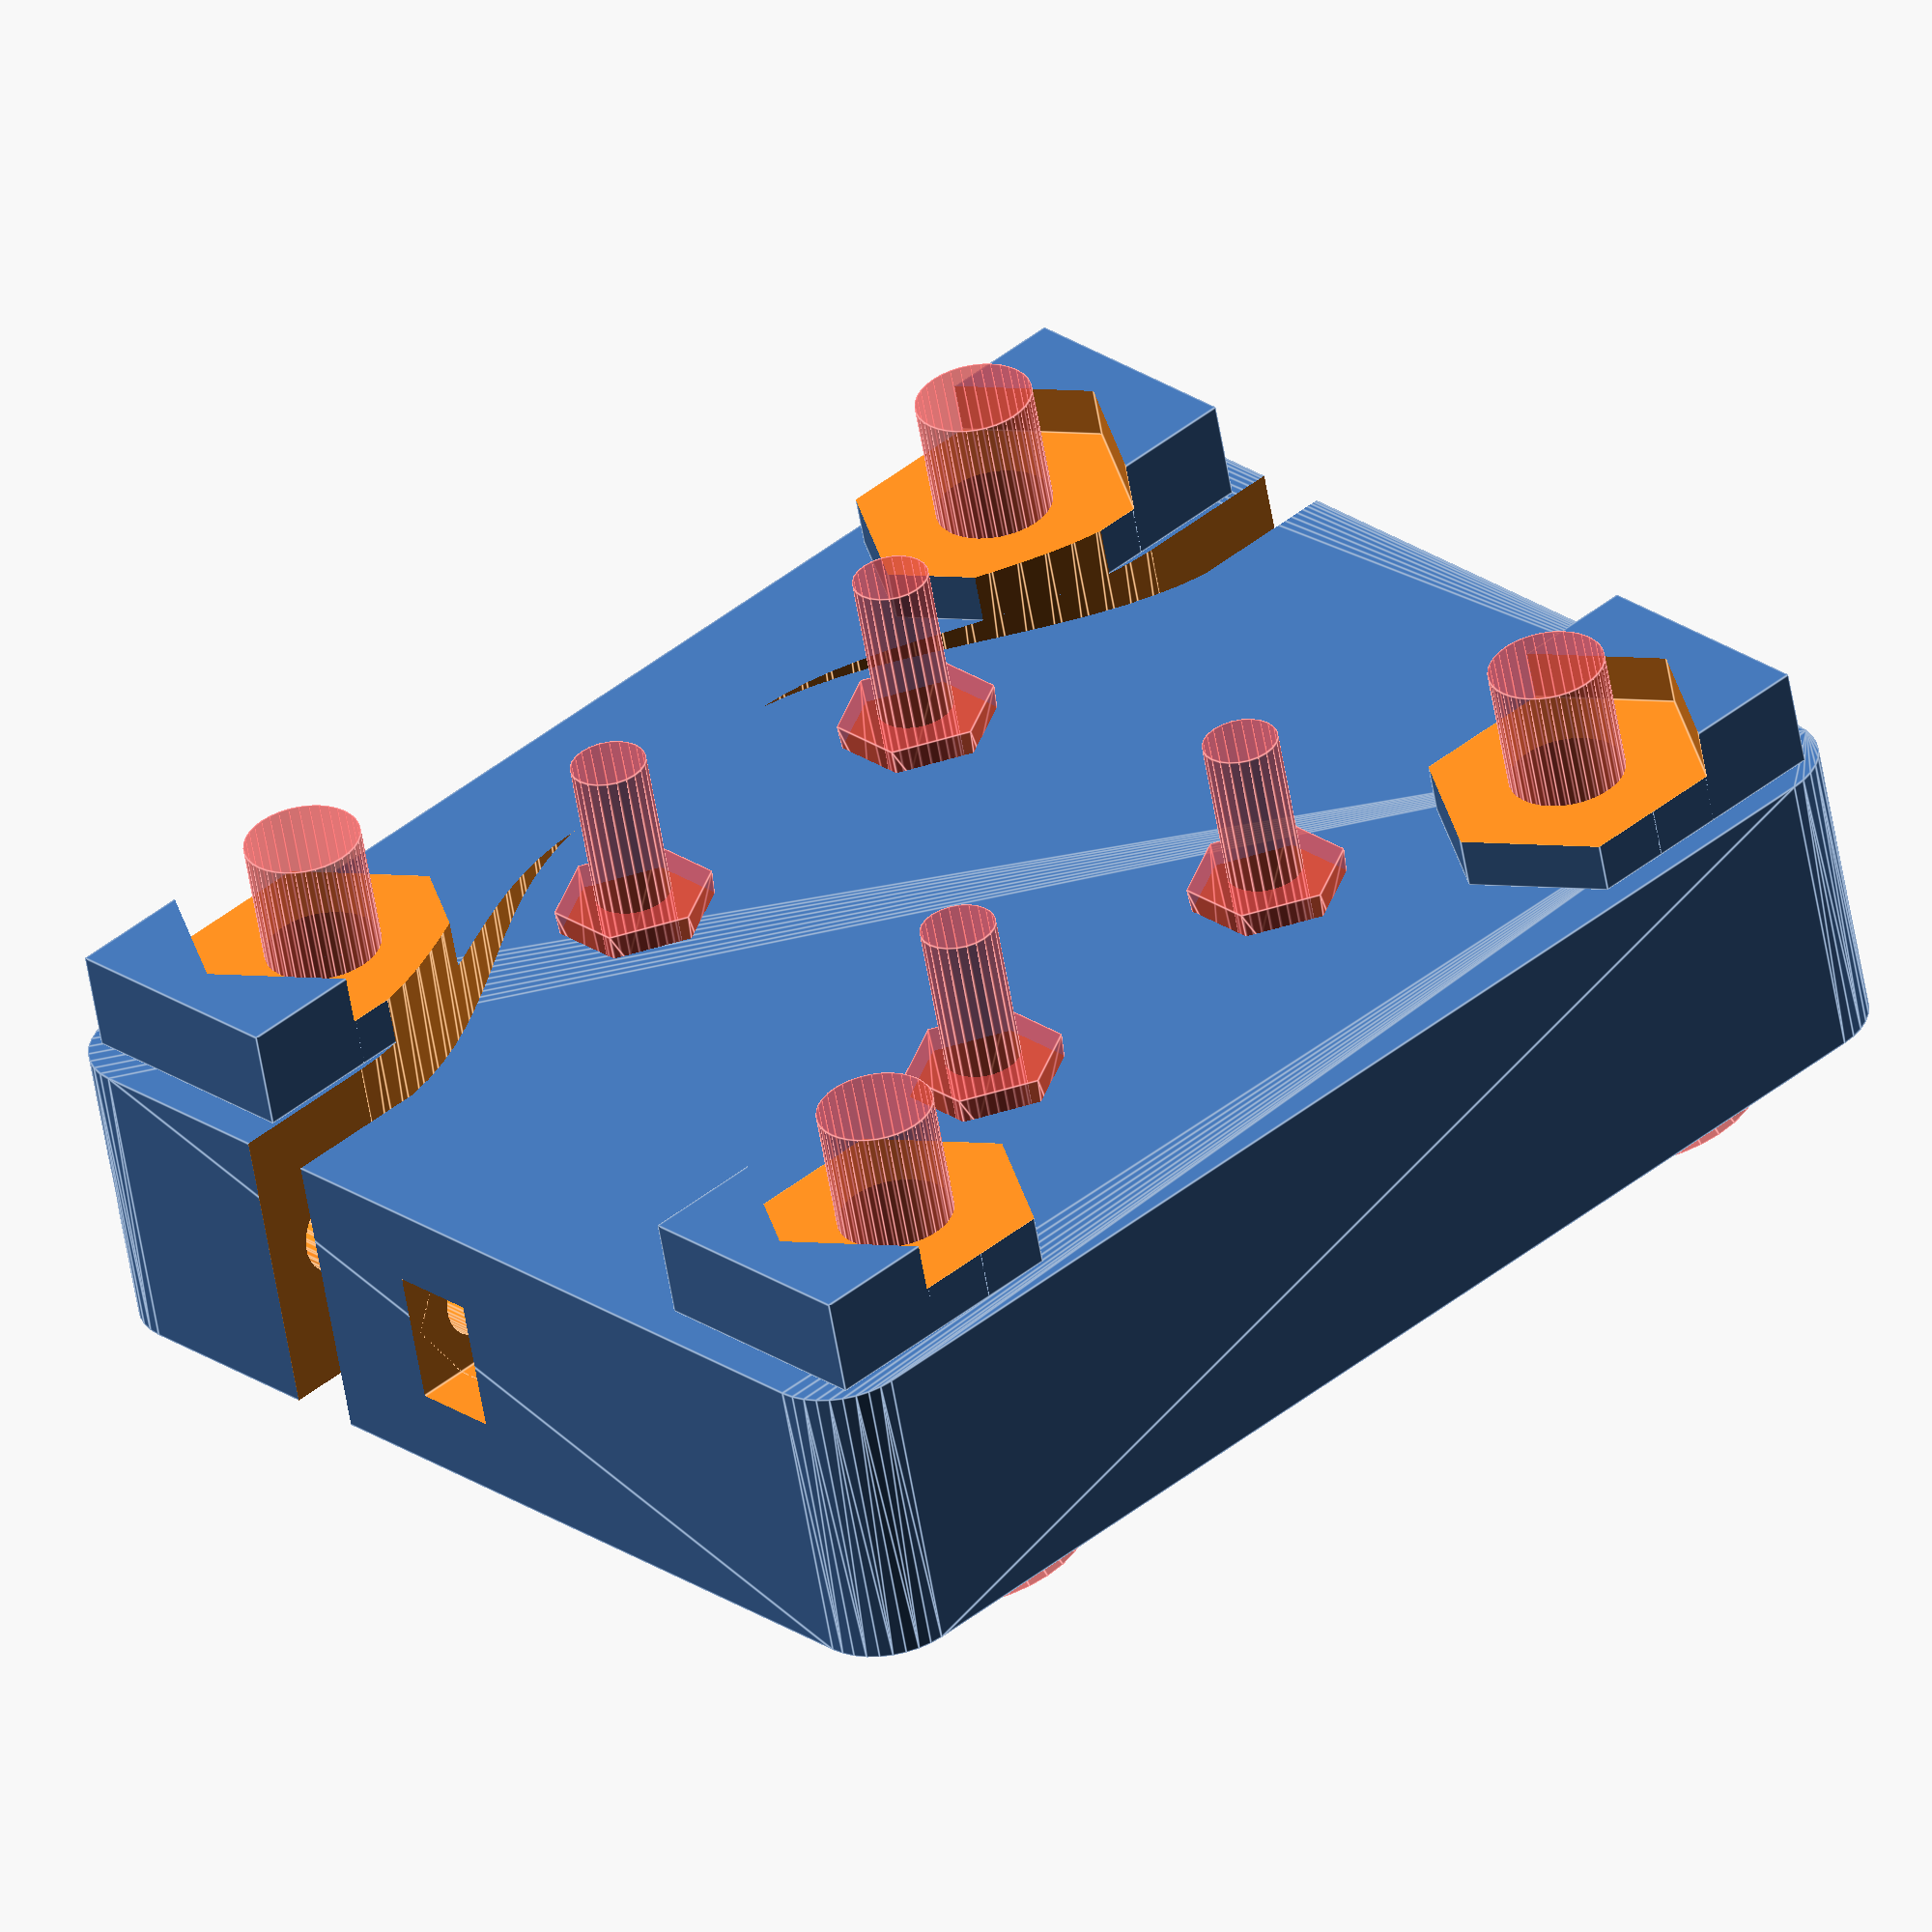
<openscad>
/* [Global] */
// Diameter of wheel that will run across the aluminum extrusion. Values should be 19mm or higher.  Use 19.05mm for 3/4" wheels, and 22.23mm for 7/8" wheels. (mm)
wheel_diameter = 19.05;
// Radius of screw for wheels (mm)
wheel_screw_r = 2.1;
// Radius of screwhead for wheels (mm)
wheel_screw_head_r = 4.2;
// Additional clearance on screw holes required by your printer (mm)
extruder_adj = 0.2;
// Vertical length of the carriage (default 54mm, but can be increased)
carriage_height = 54; // [54:100]
// Thickness of the carriage (values other than 12mm not tested)
carriage_depth = 12; // [12:12]
// Gap between the carriage and extrusion.
carriage_gap = 0;
// Round the corners of the wheel mount by this amount (mm)
round_corners_r = 3;

/* [Hidden] */
// Work-in-progress parameters
// Width of aluminum. Only partially implemented. 
extrusion_width = 15;
// Width of wheel
wheel_width = 6.35;
// Offset built into wheel (i.e. nut width in the case of Prime Line products);
wheel_offset = 3.3;
// Prime Line wheels (with the hex nut at the end) or generic?
prime_line = "true"; // [true:Prime Line, false:Generic]


// These should not generally be adjusted
carriage_width = 10.5 + wheel_diameter + extrusion_width;
m3_screw_r = 1.5;
m3_nut_r = 5.5/2;

wheel_nut_size = (7/16) * 25.4 + extruder_adj;
wheel_nut_h = sqrt(3) * wheel_nut_size/2;
m3_nut_r1 = m3_nut_r + extruder_adj*2;
m3_nut_h1 = sqrt(3) * m3_nut_r1 / 2;
joint_length = carriage_height/2 - 5 - 6;
adjuster_step = 12;

$fa = 10;
$fs = extruder_adj*2;

difference() {
    union() {
        translate([round_corners_r, round_corners_r, 0]) minkowski()
        {
            cube(size=[carriage_width-round_corners_r*2, carriage_height-round_corners_r*2, carriage_depth-1]);
            cylinder(r=round_corners_r, h=1);
        }
        
        // Mounting cutout for wheels
        for (x = [-1, 1], y = [-1, 1]) {
            translate([carriage_width/2 + x*(carriage_width/2-1-wheel_nut_h/2),carriage_height/2 + y*(carriage_height/2-3.5-wheel_nut_size/2),0])
                if (prime_line == "true") {
                    rotate([0, 0, 90+90*y])
                        wheelHolder();
                } else {
                    
                }
        }
    }
    
    // Mounting holes for...
    for (x = [-1, 1], y = [-1, 1]) {
        // wheels
        #translate([carriage_width/2 + x*(carriage_width/2-1-wheel_nut_h/2),carriage_height/2 + y*(carriage_height/2-3.5-wheel_nut_size/2),-1]) {
            cylinder(r=wheel_screw_r+extruder_adj, h=20);
            cylinder(r1=(wheel_screw_head_r-wheel_screw_r)/3*4+wheel_screw_r+extruder_adj, r2=wheel_screw_r+extruder_adj, h=4);
        }
        // traxxas_carriage
        translate([carriage_width/2 + x*10, carriage_height/2 + y*7.5, -1])
            #union() {
                cylinder(r=m3_screw_r, h=20);
                translate([0,0,carriage_depth - 6+1]) cylinder(r1=m3_nut_r, r2=m3_nut_r+extruder_adj*2, h=7, $fn=6);
            }
    }
    
    // Tension adjuster
    for (y = [-1, 1]) {
        translate([carriage_width+1, carriage_height/2+y*(carriage_height/2-3.5), carriage_depth/2])
        rotate([0, -90, 0])
            union() {
                // Screw hole
                cylinder(r1=(m3_screw_r+extruder_adj)*1.1, r2=m3_screw_r, h=35);
                //#cylinder(r=(m3_screw_r+extruder_adj)*1.1, h=13);
                cylinder(r=3.1, h=6);
                
                // nut trap
                rotate(90-90*y, 0, 0) translate([-m3_nut_h1, 0, 20]) 
                    cube([(m3_nut_h1)*2, 4, 3.5]);
                translate([0, 0, 20]) rotate([0,0,90]) cylinder(r=(m3_nut_r1), h=3.5, $fn=6);
                
                // joint
                translate([0, 0.5*y, 13.5]) cube([carriage_depth+1, 6.1, 3], center=true);
                rotate([90, 0, 180+y*90]) translate([2.5,9.5,0]) linear_extrude(height = 20, center=true, convexity=5)
                for (a = [0:adjuster_step:180-adjuster_step]) {
                    polygon([
                        [(a)/180*joint_length,3*(1-a/180)+cos(a)*2.5], 
                        [(a)/180*joint_length,0+cos(a)*2.5], 
                        [(a+adjuster_step)/180*joint_length,0+cos(a+adjuster_step)*2.5], 
                        [(a+adjuster_step)/180*joint_length,3*(1-(a+adjuster_step)/180)+cos(a+adjuster_step)*2.5]]);
                }
            }
    }
}

module wheelHolder() {
    translate([-wheel_nut_h/2,-wheel_nut_size/2,0])
    difference() {
        translate([wheel_nut_h/2, wheel_nut_size/2, 12]) union() {
            rotate([0,0,90]) cylinder(r=wheel_nut_size/2, h=4, $fn=6);
            translate([-wheel_nut_h/2, -wheel_nut_size/2-2, 0]) cube([wheel_nut_h, wheel_nut_size/2+2, 4]);
        }
        translate([wheel_nut_h/2, wheel_nut_size/2, 14])
            rotate([0,0,90]) cylinder(r=wheel_nut_size/2*1.01, h=4, $fn=6);
    }
}
</openscad>
<views>
elev=236.4 azim=47.1 roll=170.7 proj=o view=edges
</views>
